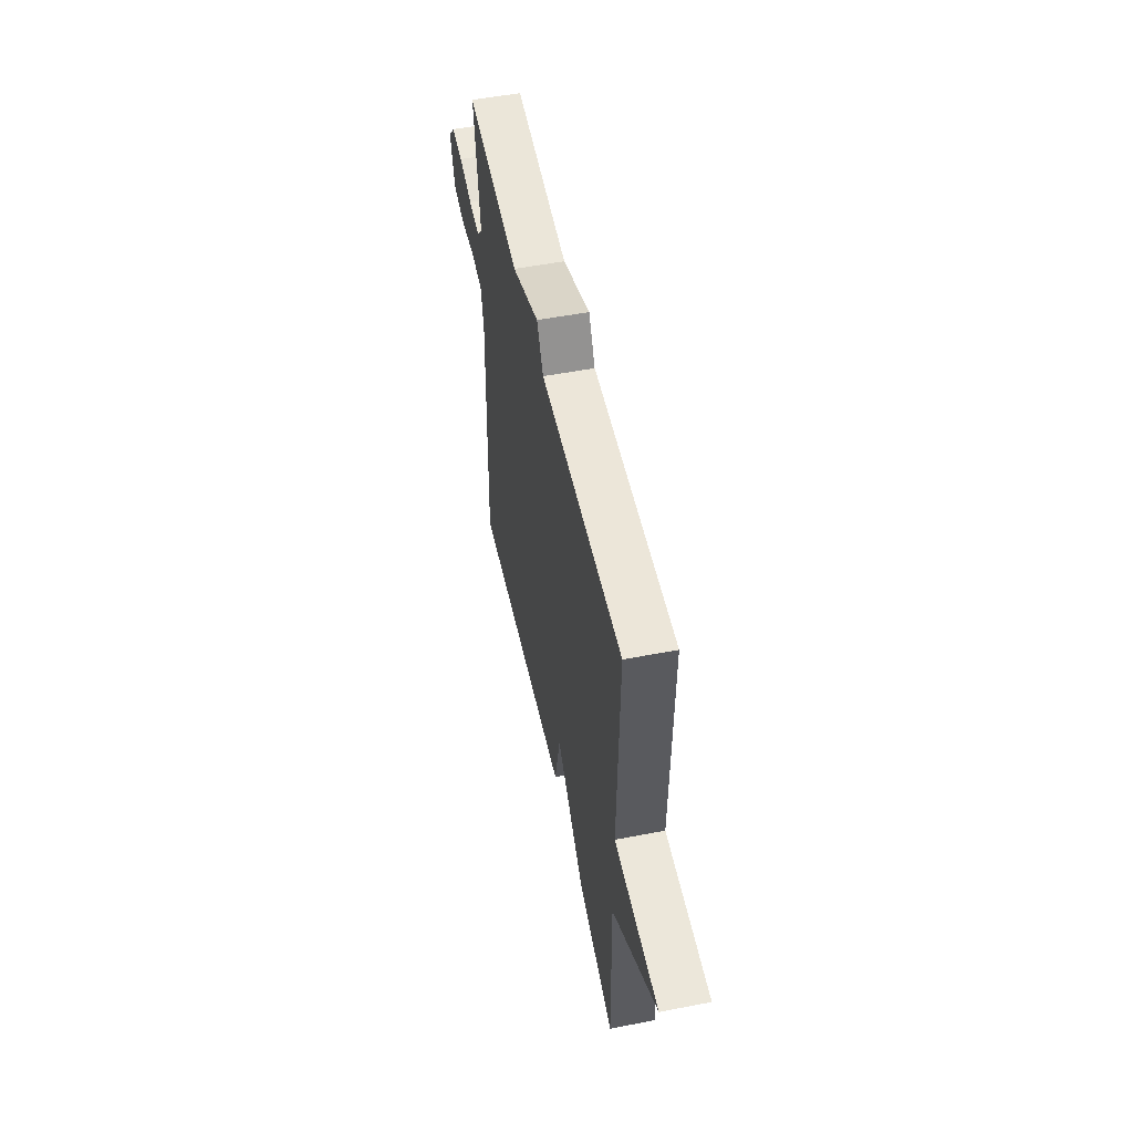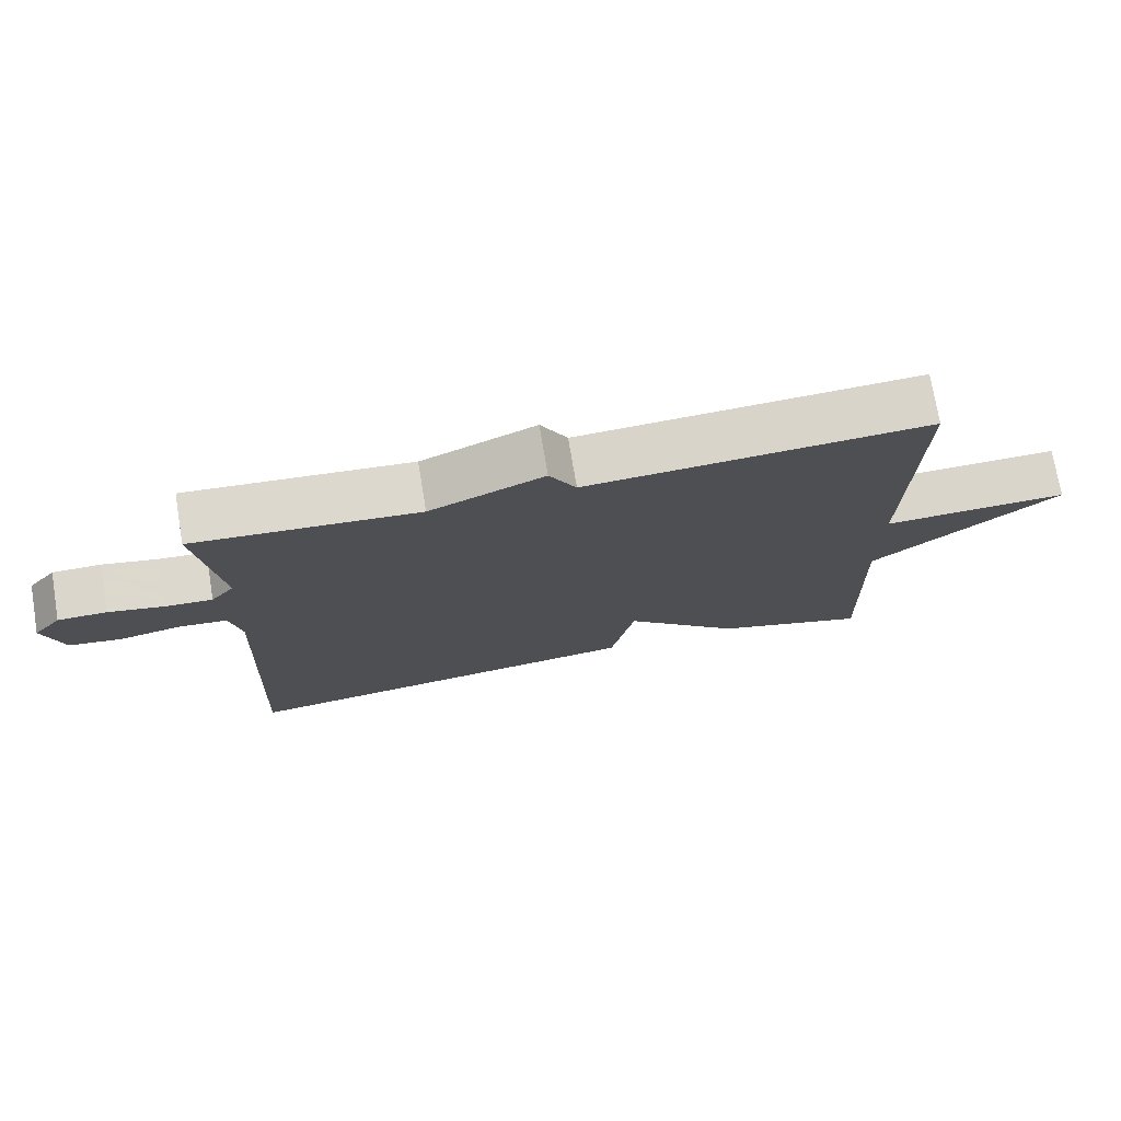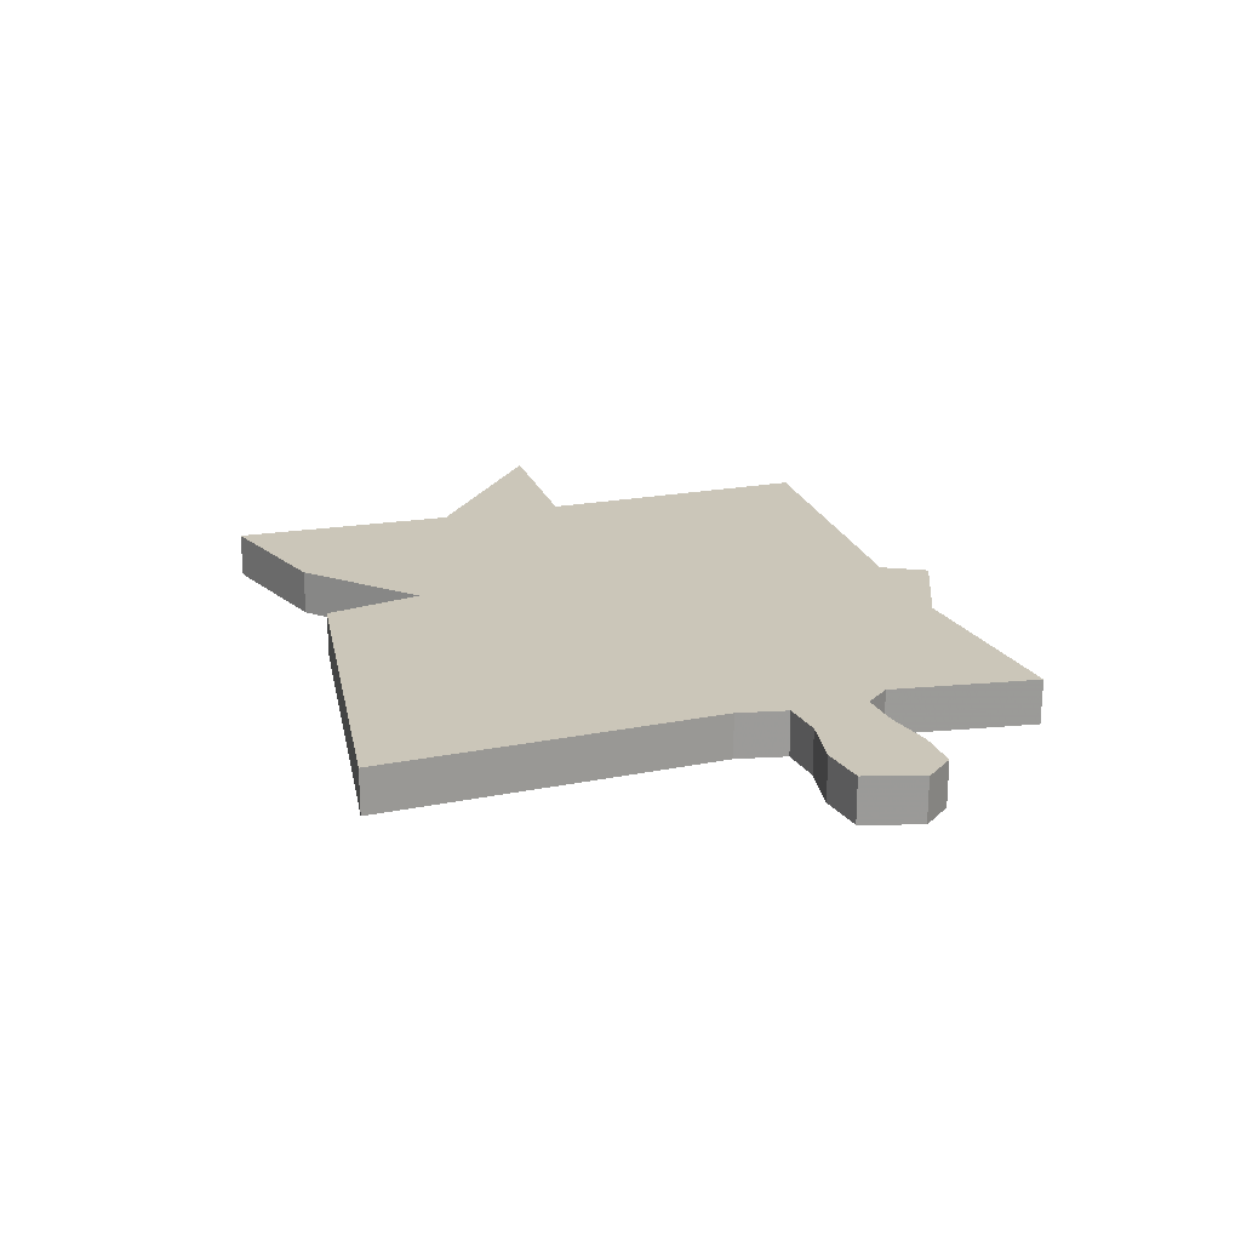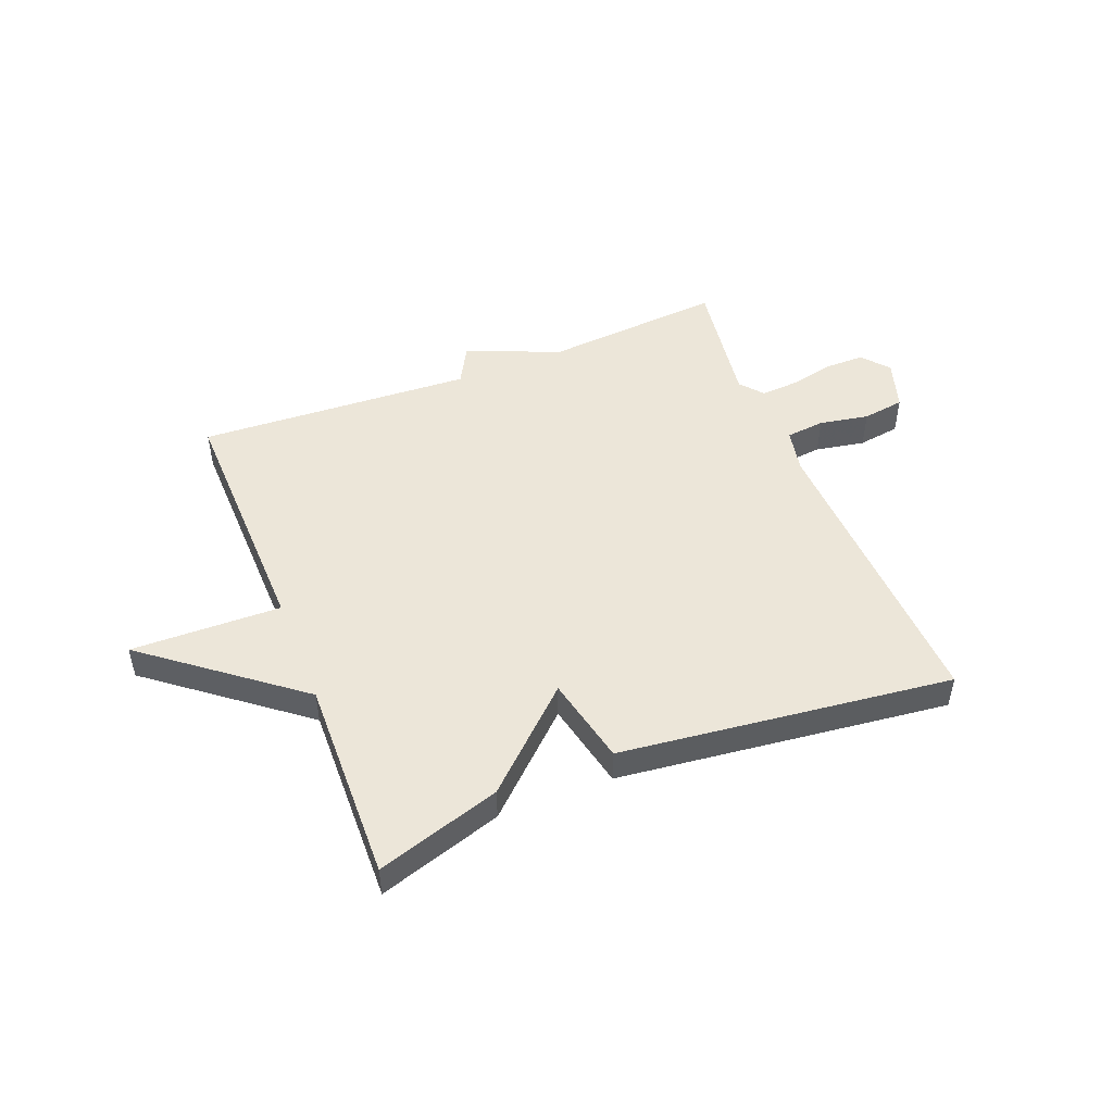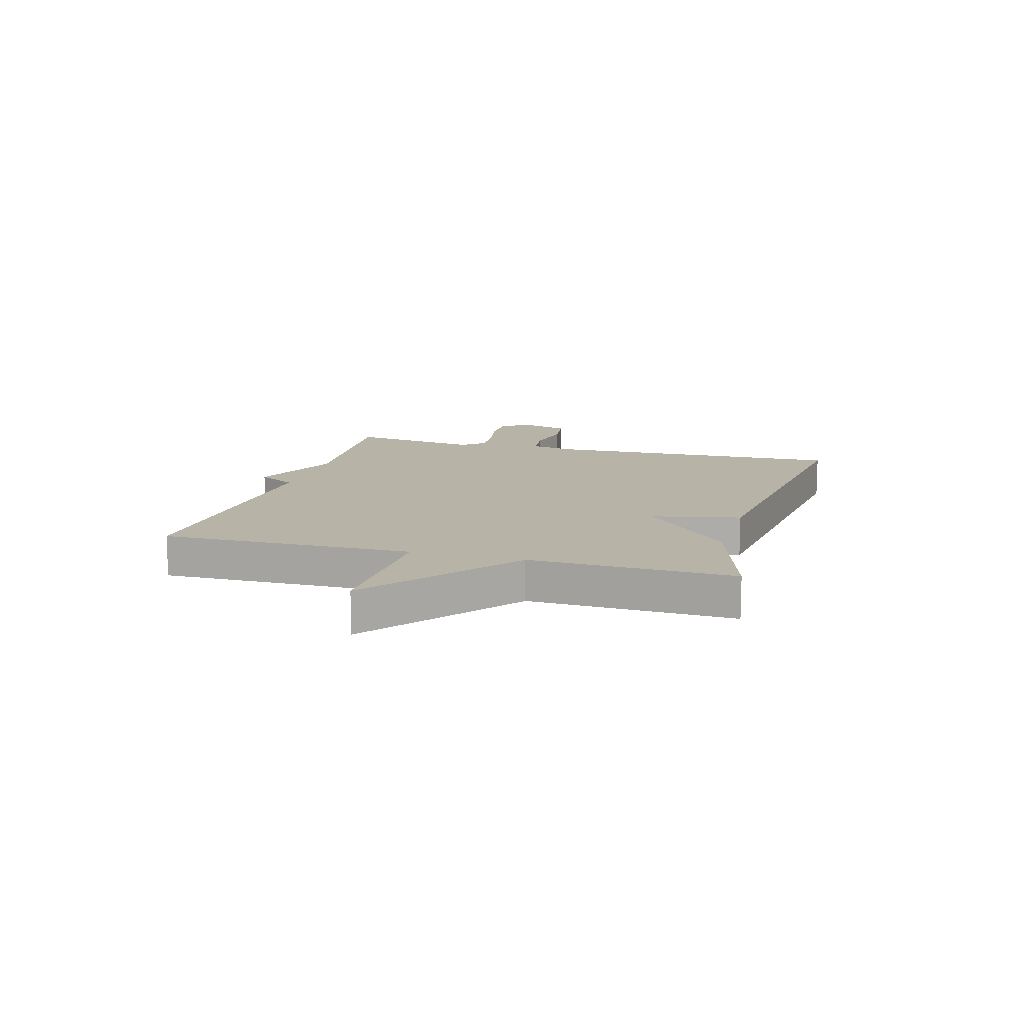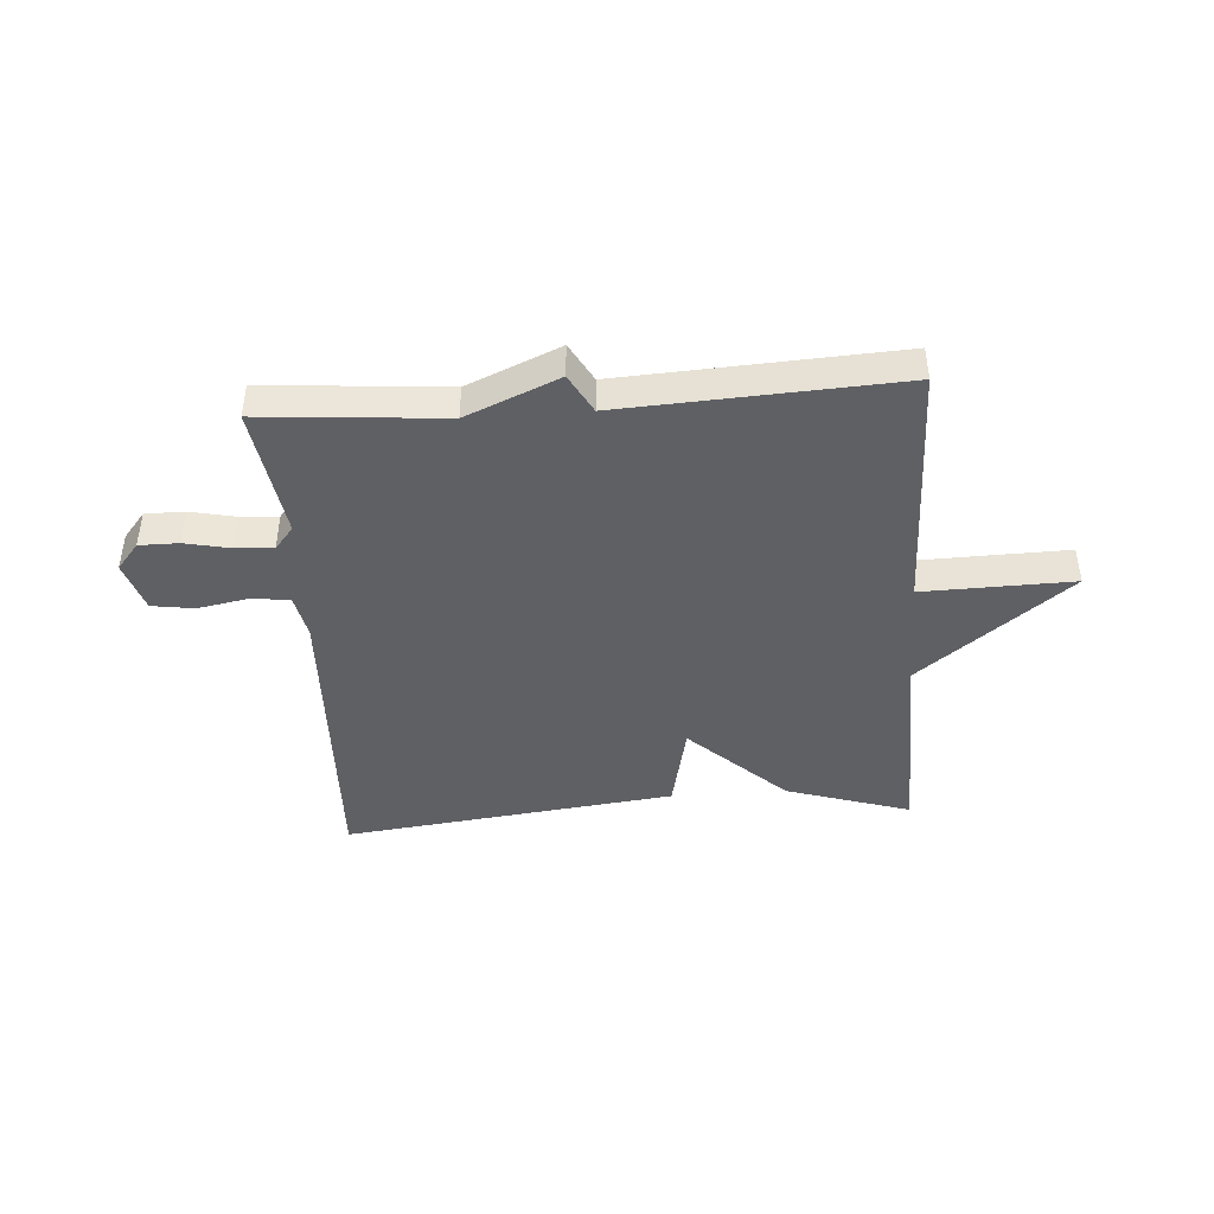
<metadata>
{"format":"obj","ext":"obj","renderer":"f3d","projection":"perspective","resolution":1024,"background":"white","views":[{"elev":53.3,"azim":78.3,"up":"+Z"},{"elev":73.8,"azim":-9.5,"up":"+Z"},{"elev":20.8,"azim":-107.8,"up":"+Y"},{"elev":48.8,"azim":158.4,"up":"+Y"},{"elev":12.6,"azim":106.0,"up":"+Y"},{"elev":-43.4,"azim":4.1,"up":"+Y"}]}
</metadata>
<code>
v 0.5 0.07 -0.5
v 0.282 0.07 -0.431
v 0.116 0.07 -0.276
v 0.082 0.07 -0.431
v -0.5 0.07 -0.5
v -0.479 0.07 0.033
v -0.495 0.07 0.111
v -0.563 0.07 0.118
v -0.65 0.07 0.102
v -0.724 0.07 0.113
v -0.752 0.07 0.202
v -0.713 0.07 0.249
v -0.644 0.07 0.249
v -0.565 0.07 0.232
v -0.499 0.07 0.228
v -0.466 0.07 0.268
v -0.5 0.07 0.5
v -0.183 0.07 0.474
v -0.021 0.07 0.543
v 0.017 0.07 0.474
v 0.5 0.07 0.5
v 0.491 0.07 0.058
v 0.754 0.07 0.064
v 0.491 0.07 -0.142
v 0.5 0 -0.5
v 0.282 0 -0.431
v 0.116 0 -0.276
v 0.082 0 -0.431
v -0.5 0 -0.5
v -0.479 0 0.033
v -0.495 0 0.111
v -0.563 0 0.118
v -0.65 0 0.102
v -0.724 0 0.113
v -0.752 0 0.202
v -0.713 0 0.249
v -0.644 0 0.249
v -0.565 0 0.232
v -0.499 0 0.228
v -0.466 0 0.268
v -0.5 0 0.5
v -0.183 0 0.474
v -0.021 0 0.543
v 0.017 0 0.474
v 0.5 0 0.5
v 0.491 0 0.058
v 0.754 0 0.064
v 0.491 0 -0.142
f 22 23 24
f 20 21 22
f 20 22 24
f 18 19 20
f 1 2 3
f 24 1 3
f 20 24 3
f 18 20 3
f 18 3 4
f 17 18 4
f 16 17 4
f 12 13 14
f 11 12 14
f 10 11 14
f 9 10 14
f 8 9 14
f 7 8 14 15
f 15 16 4
f 7 15 4
f 6 7 4
f 4 5 6
f 48 47 46
f 46 45 44
f 48 46 44
f 44 43 42
f 27 26 25
f 27 25 48
f 27 48 44
f 27 44 42
f 28 27 42
f 28 42 41
f 28 41 40
f 38 37 36
f 38 36 35
f 38 35 34
f 38 34 33
f 38 33 32
f 39 38 32 31
f 28 40 39
f 28 39 31
f 28 31 30
f 30 29 28
f 1 25 26 2
f 2 26 27 3
f 3 27 28 4
f 4 28 29 5
f 5 29 30 6
f 6 30 31 7
f 7 31 32 8
f 8 32 33 9
f 9 33 34 10
f 10 34 35 11
f 11 35 36 12
f 12 36 37 13
f 13 37 38 14
f 14 38 39 15
f 15 39 40 16
f 16 40 41 17
f 17 41 42 18
f 18 42 43 19
f 19 43 44 20
f 20 44 45 21
f 21 45 46 22
f 22 46 47 23
f 23 47 48 24
f 24 48 25 1

</code>
